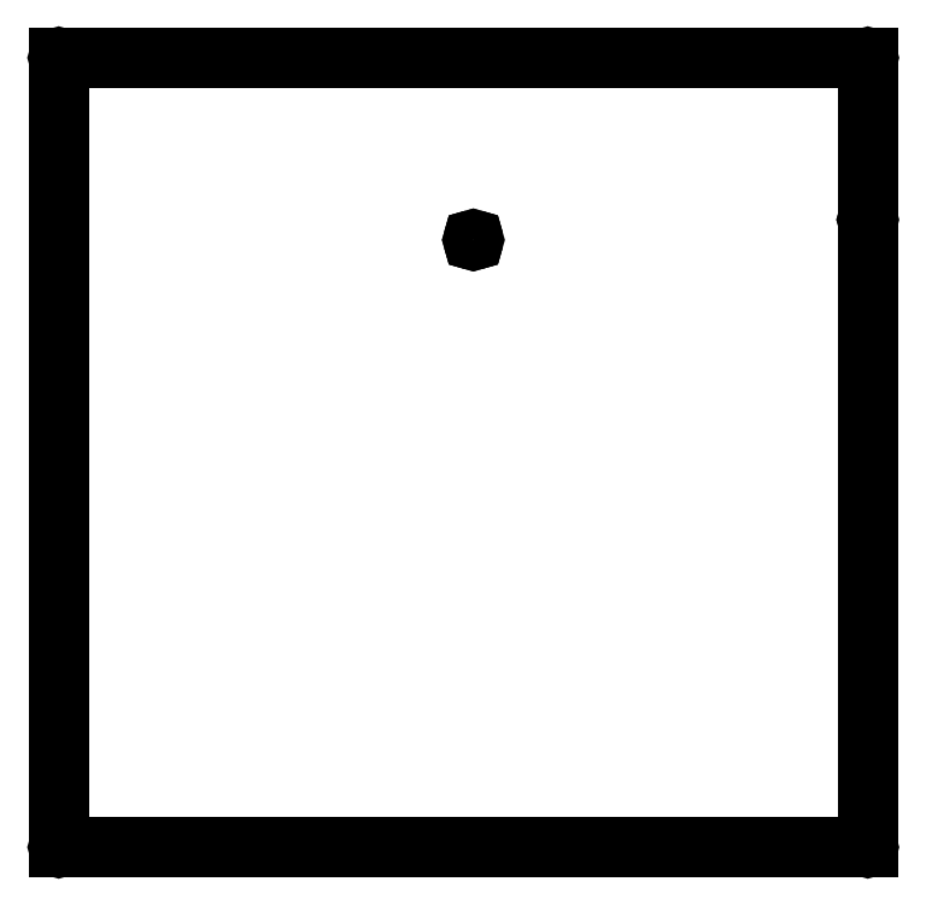
<metadata>
{"format":"dxf","ext":"dxf","renderer":"ezdxf+matplotlib","layout":"modelspace","background":"white","min_lineweight":24,"dpi":150}
</metadata>
<code>
0
SECTION
2
ENTITIES
0
LINE
8
BLACK
10
10.21
20
-213.4
11
10.21
21
-15.24
0
LINE
8
BLACK
10
10.11
20
-213.4
11
10.11
21
-15.24
0
ARC
8
BLACK
10
10.16
20
-15.24
40
0.05
50
360
51
540
0
ARC
8
BLACK
10
10.16
20
-213.4
40
0.05
50
180
51
360
0
LINE
8
BLACK
10
10.16
20
-213.4
11
213.4
21
-213.4
0
LINE
8
BLACK
10
10.16
20
-213.3
11
213.4
21
-213.3
0
ARC
8
BLACK
10
213.4
20
-213.4
40
0.05
50
270
51
450
0
ARC
8
BLACK
10
10.16
20
-213.4
40
0.05
50
90
51
270
0
LINE
8
BLACK
10
213.4
20
-213.4
11
213.4
21
-15.24
0
LINE
8
BLACK
10
213.3
20
-213.4
11
213.3
21
-15.24
0
ARC
8
BLACK
10
213.4
20
-15.24
40
0.05
50
360
51
540
0
ARC
8
BLACK
10
213.4
20
-213.4
40
0.05
50
180
51
360
0
LINE
8
BLACK
10
10.16
20
-15.29
11
213.4
21
-15.29
0
LINE
8
BLACK
10
10.16
20
-15.19
11
213.4
21
-15.19
0
ARC
8
BLACK
10
213.4
20
-15.24
40
0.05
50
270
51
450
0
ARC
8
BLACK
10
10.16
20
-15.24
40
0.05
50
90
51
270
0
CIRCLE
8
BLACK
10
114.3
20
-60.96
40
0.001666
0
LINE
8
BLACK
10
114.3
20
-61.01
11
114.3
21
-61.01
0
LINE
8
BLACK
10
114.3
20
-60.91
11
114.3
21
-60.91
0
ARC
8
BLACK
10
114.3
20
-60.96
40
0.05
50
270
51
450
0
ARC
8
BLACK
10
114.3
20
-60.96
40
0.05
50
90
51
270
0
LINE
8
BLACK
10
114.3
20
-60.96
11
114.3
21
-60.96
0
LINE
8
BLACK
10
114.2
20
-60.96
11
114.2
21
-60.96
0
ARC
8
BLACK
10
114.3
20
-60.96
40
0.05
50
360
51
540
0
ARC
8
BLACK
10
114.3
20
-60.96
40
0.05
50
180
51
360
0
CIRCLE
8
BLACK
10
213.4
20
-55.88
40
0.001666
0
LINE
8
BLACK
10
213.4
20
-55.93
11
213.4
21
-55.93
0
LINE
8
BLACK
10
213.4
20
-55.83
11
213.4
21
-55.83
0
ARC
8
BLACK
10
213.4
20
-55.88
40
0.05
50
270
51
450
0
ARC
8
BLACK
10
213.4
20
-55.88
40
0.05
50
90
51
270
0
LINE
8
BLACK
10
213.4
20
-55.88
11
213.4
21
-55.88
0
LINE
8
BLACK
10
213.3
20
-55.88
11
213.3
21
-55.88
0
ARC
8
BLACK
10
213.4
20
-55.88
40
0.05
50
360
51
540
0
ARC
8
BLACK
10
213.4
20
-55.88
40
0.05
50
180
51
360
0
ENDSEC
0
EOF

</code>
